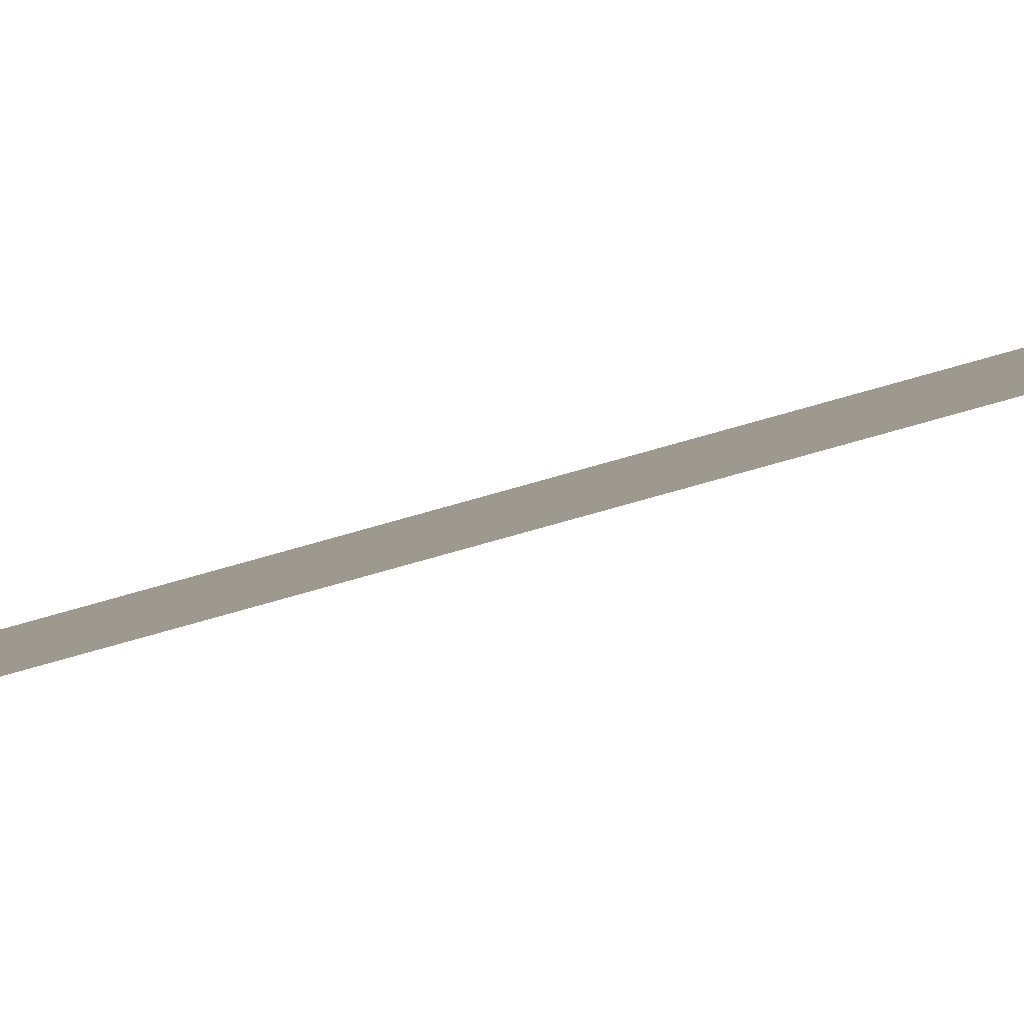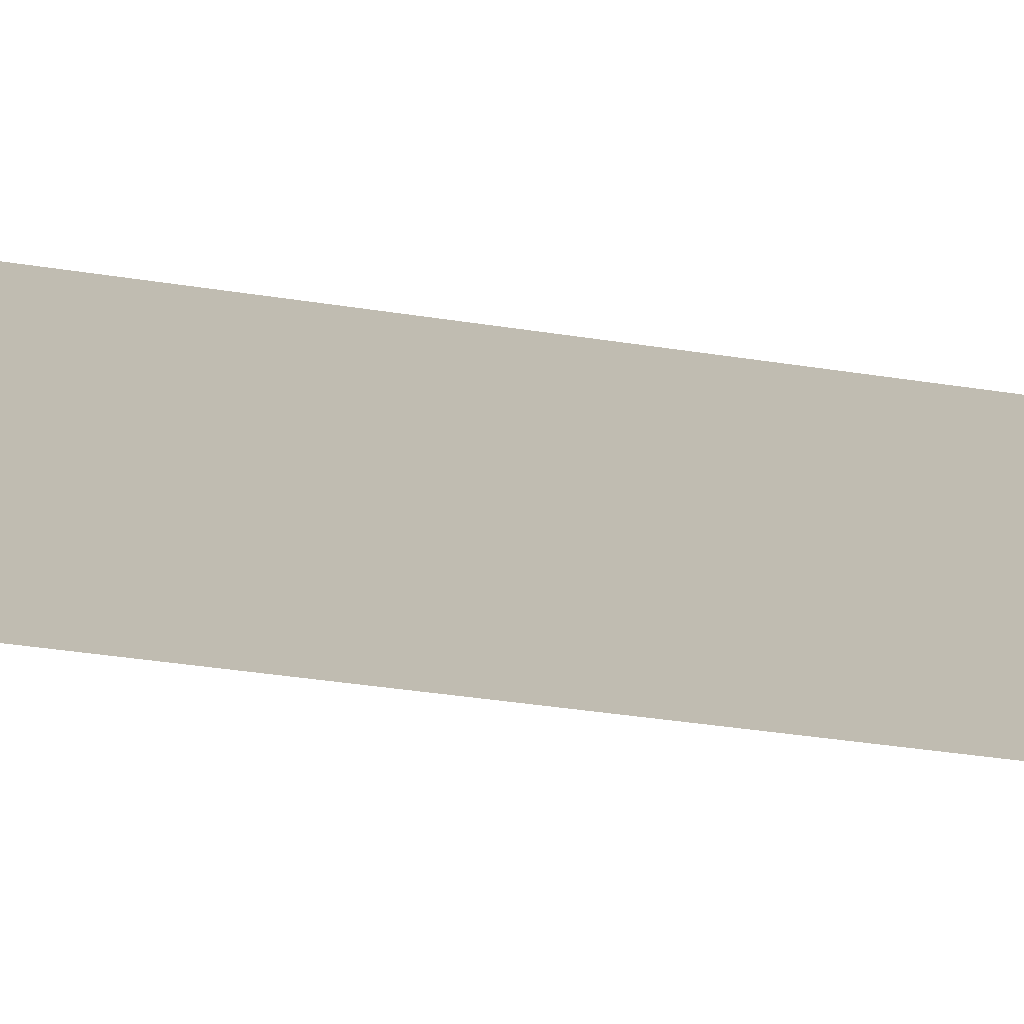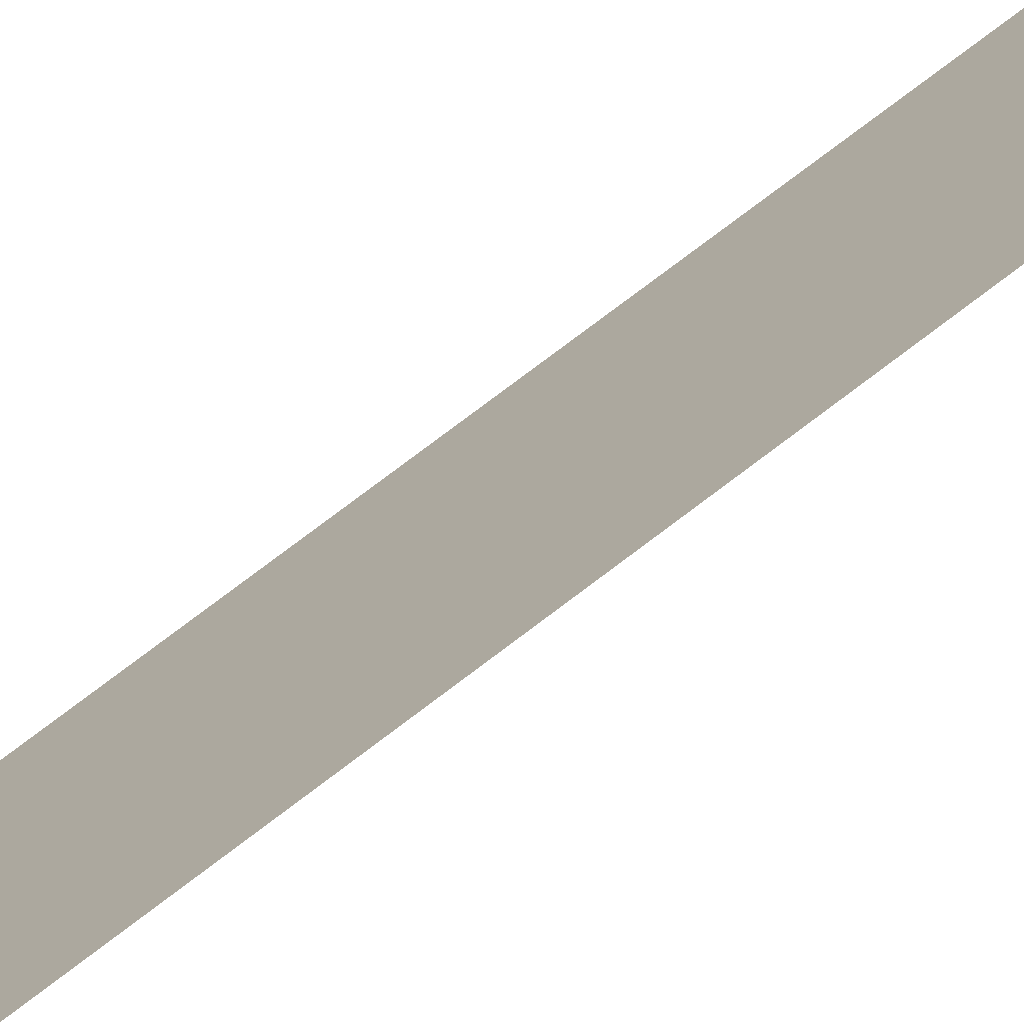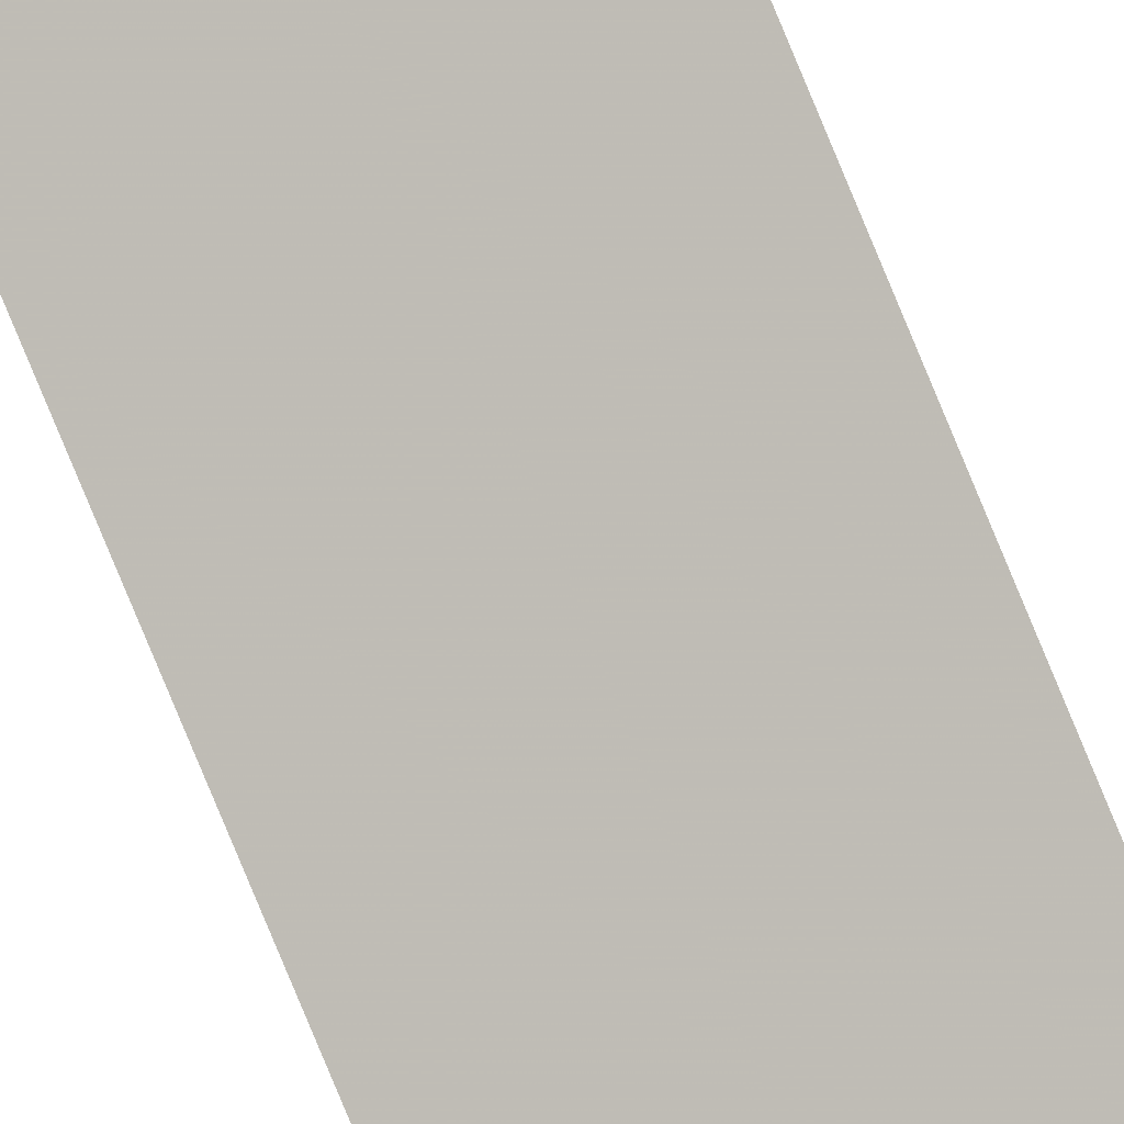
<metadata>
{"format":"obj","ext":"obj","renderer":"f3d","projection":"perspective","resolution":1024,"background":"white","views":[{"elev":-26.8,"azim":-58.6,"up":"+Z"},{"elev":-3.5,"azim":-153.6,"up":"+Z"},{"elev":33.5,"azim":36.8,"up":"+Z"},{"elev":-75.9,"azim":22.2,"up":"+Z"}]}
</metadata>
<code>
v 4950 -25.6 -2633
v 4946 -25.6 -2636
v 4946 128 -2636
v 4950 -25.6 -2633
v 4946 128 -2636
v 4950 128 -2633
f 1 2 3
f 4 5 6

</code>
